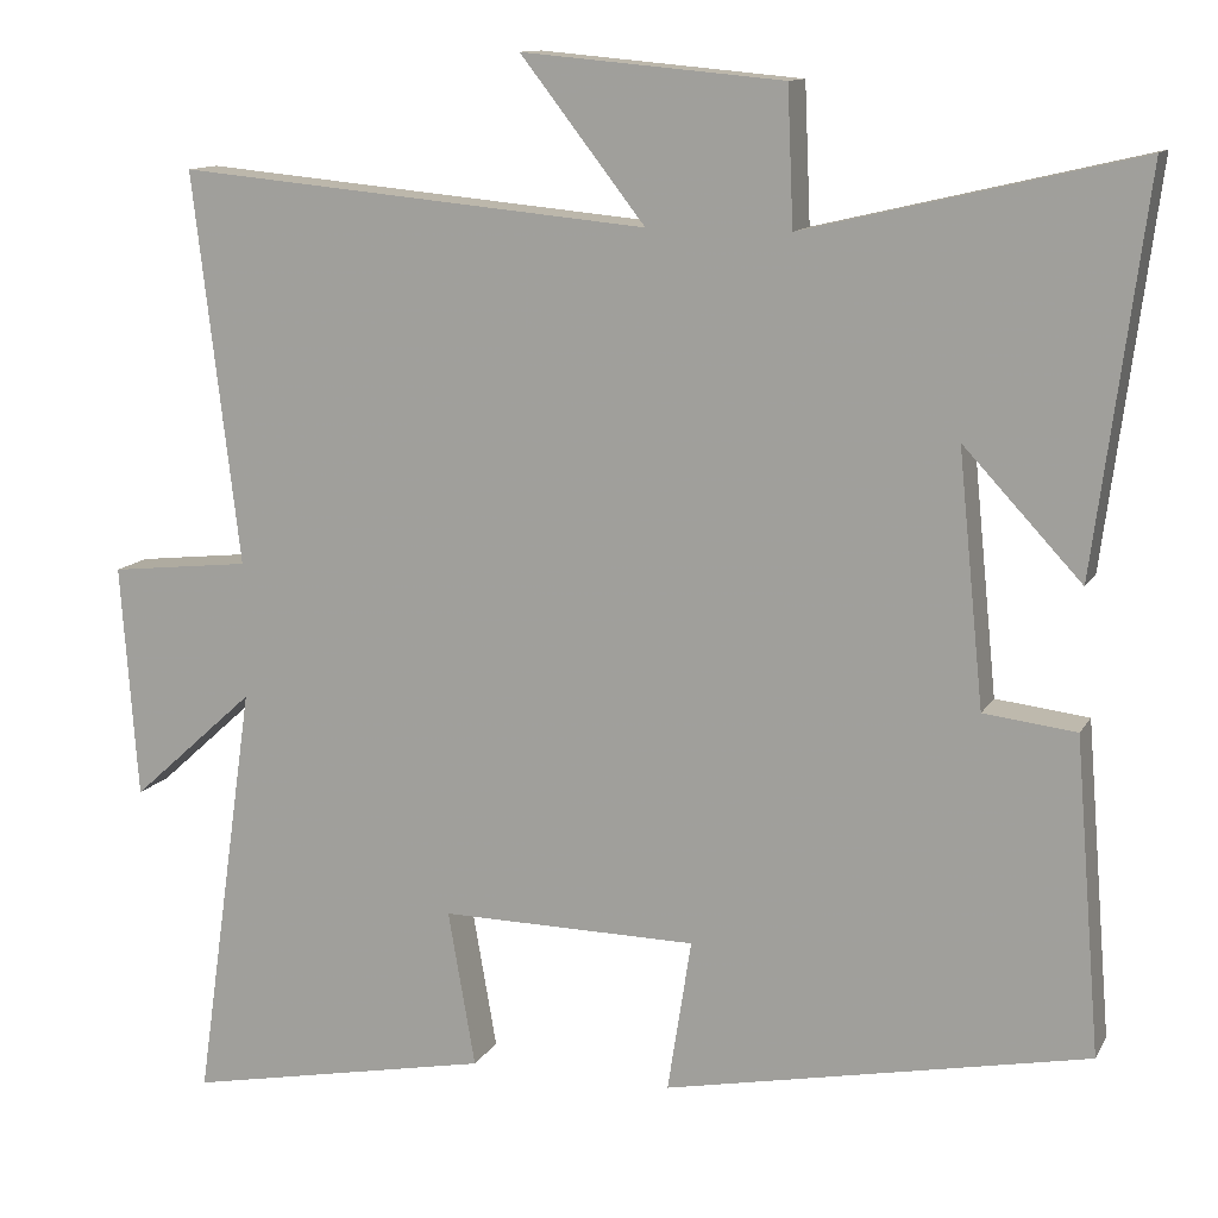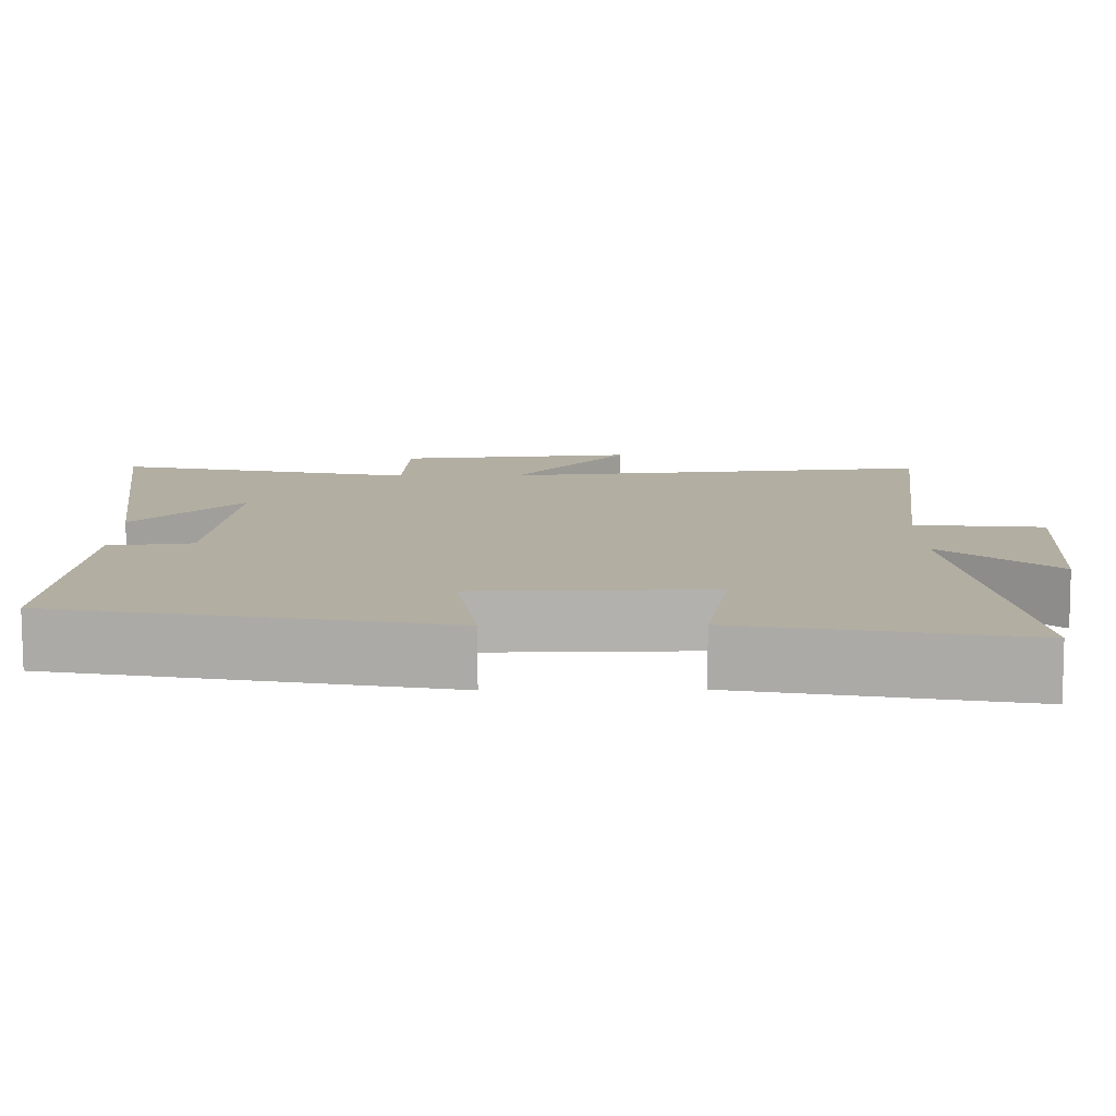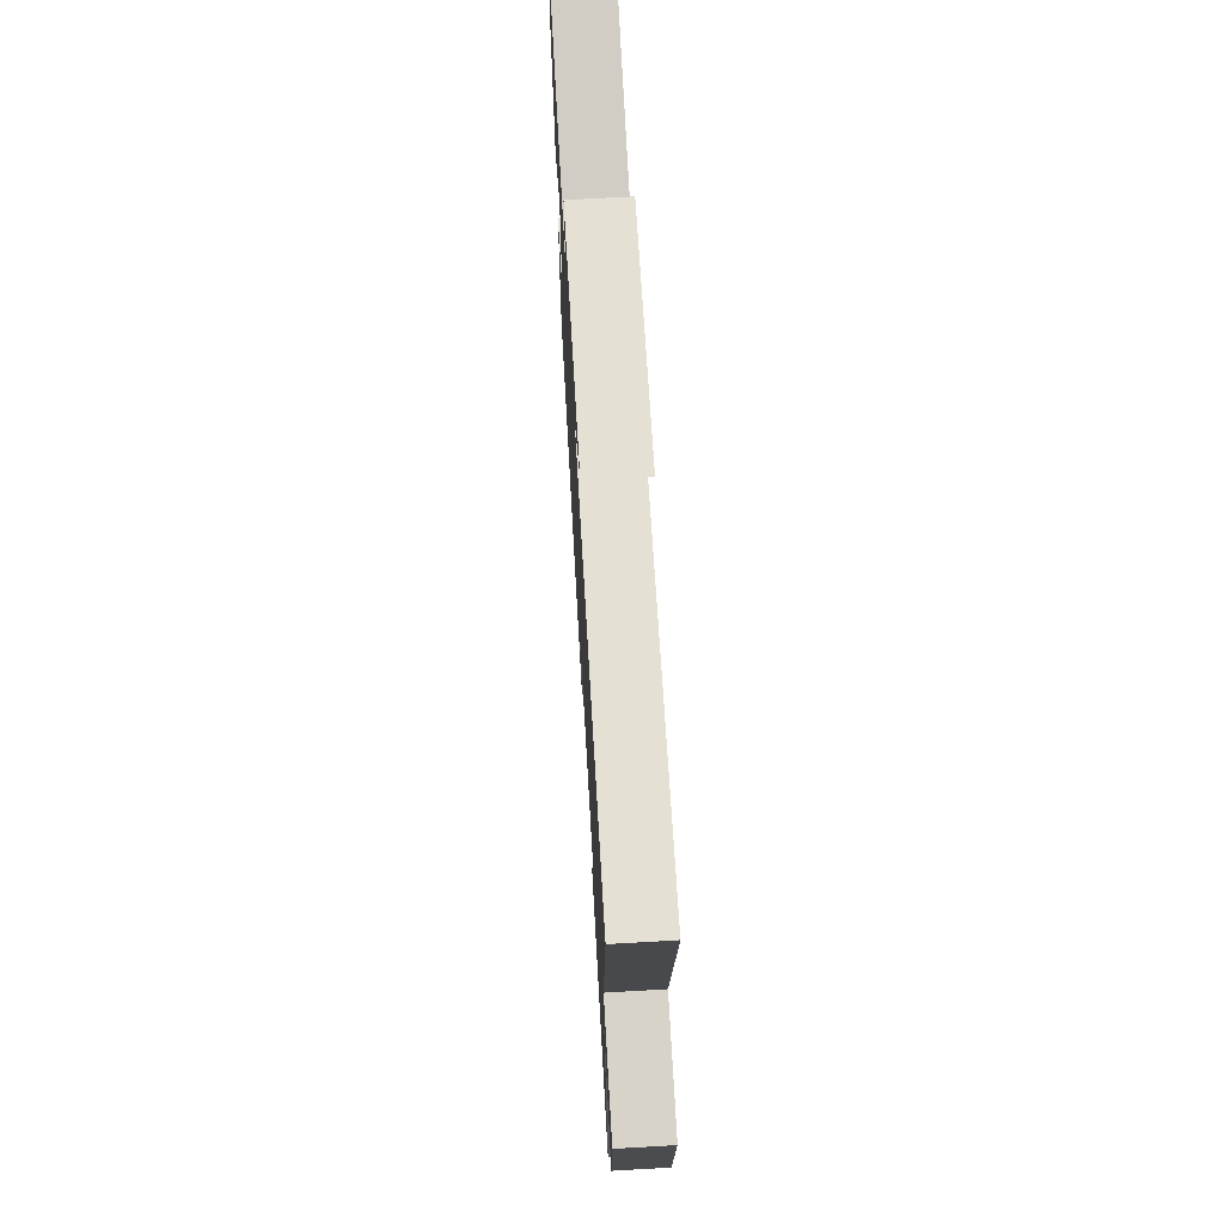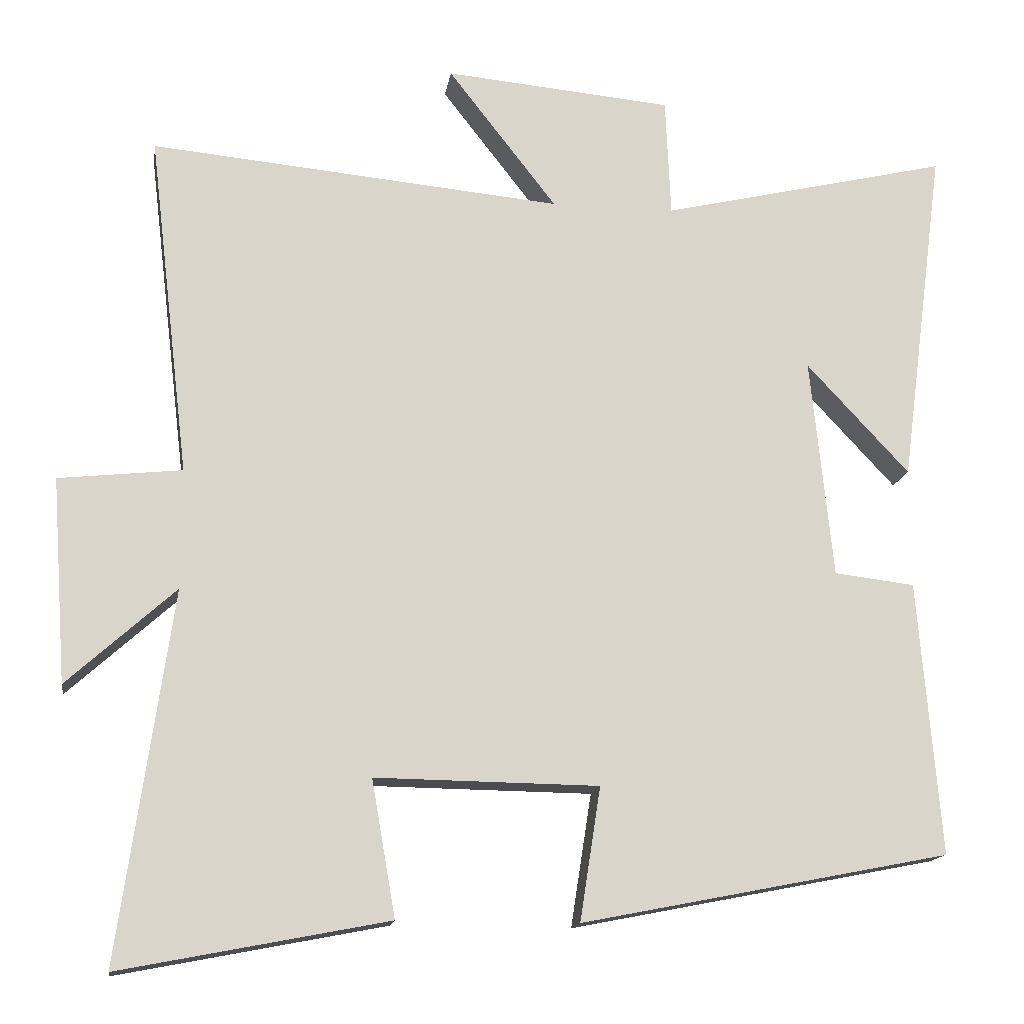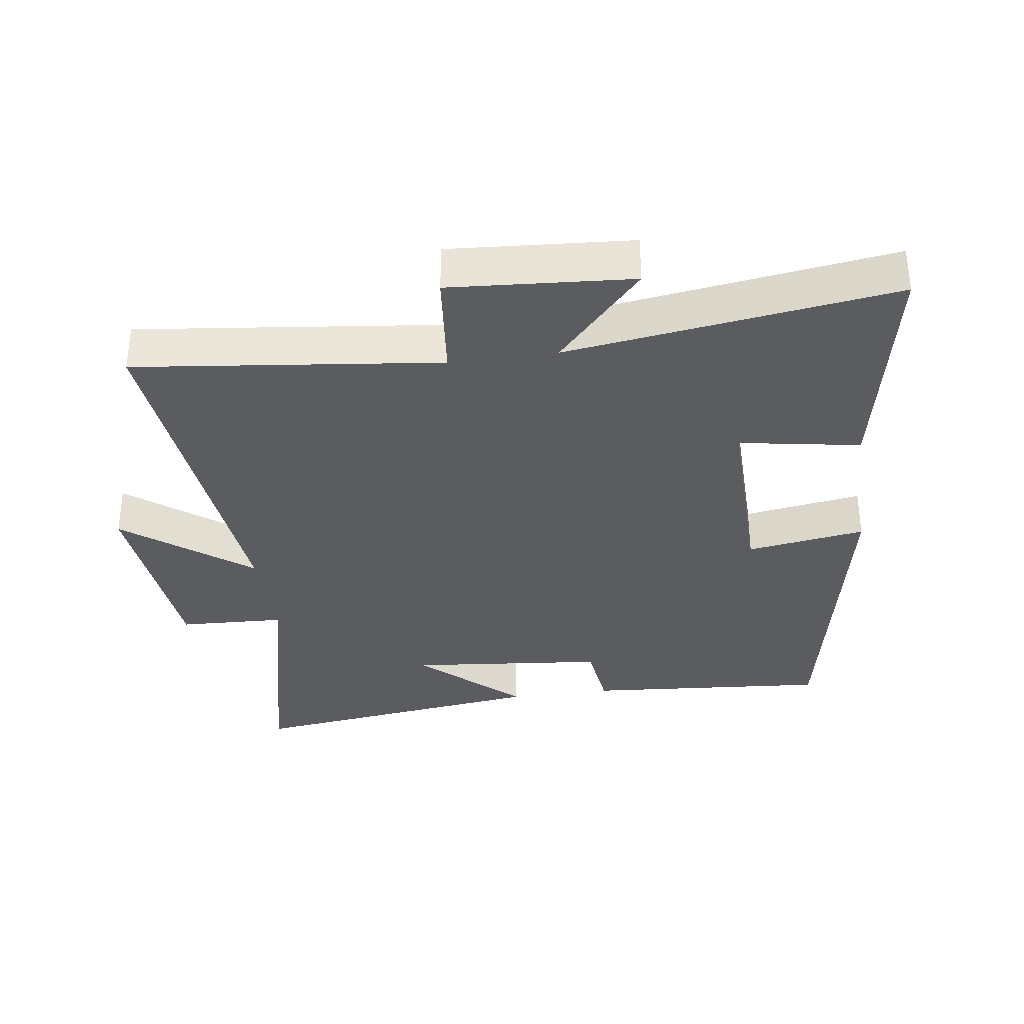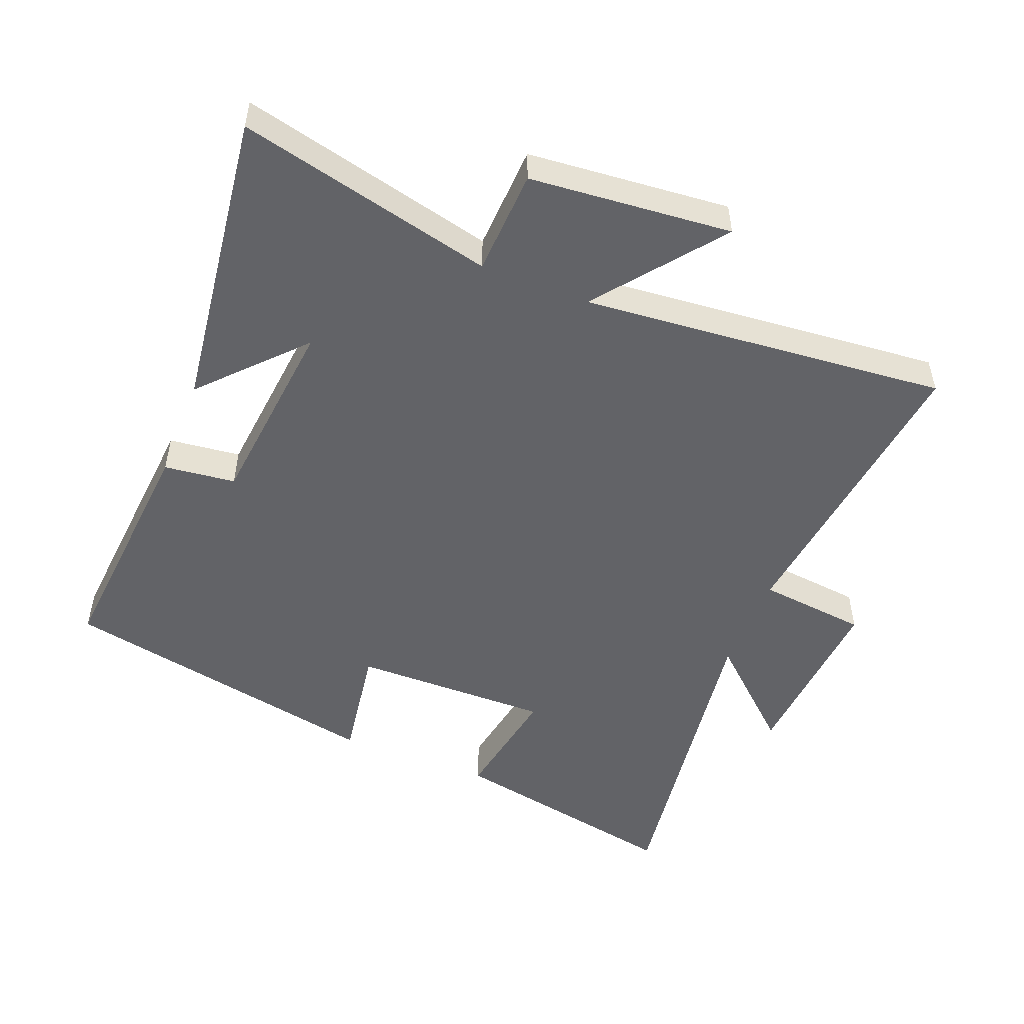
<metadata>
{"format":"obj","ext":"obj","renderer":"f3d","projection":"perspective","resolution":1024,"background":"white","views":[{"elev":12.1,"azim":-160.9,"up":"+Z"},{"elev":-79.2,"azim":0.2,"up":"+Z"},{"elev":70.4,"azim":86.7,"up":"+Z"},{"elev":-15.1,"azim":171.5,"up":"+Z"},{"elev":-33.9,"azim":98.1,"up":"+Y"},{"elev":-51.0,"azim":-21.7,"up":"+Y"}]}
</metadata>
<code>
v -0.53 0.07 -0.402
v -0.5 0.07 -0.032
v -0.391 0.07 -0.019
v -0.361 0.07 0.279
v -0.5 0.07 0.13
v -0.561 0.07 0.592
v -0.17 0.07 0.5
v -0.163 0.07 0.661
v 0.145 0.07 0.689
v -0.002 0.07 0.5
v 0.555 0.07 0.552
v 0.5 0.07 0.09
v 0.666 0.07 0.072
v 0.646 0.07 -0.204
v 0.5 0.07 -0.072
v 0.571 0.07 -0.57
v 0.21 0.07 -0.5
v 0.242 0.07 -0.316
v -0.06 0.07 -0.32
v -0.032 0.07 -0.5
v -0.53 0 -0.402
v -0.5 0 -0.032
v -0.391 0 -0.019
v -0.361 0 0.279
v -0.5 0 0.13
v -0.561 0 0.592
v -0.17 0 0.5
v -0.163 0 0.661
v 0.145 0 0.689
v -0.002 0 0.5
v 0.555 0 0.552
v 0.5 0 0.09
v 0.666 0 0.072
v 0.646 0 -0.204
v 0.5 0 -0.072
v 0.571 0 -0.57
v 0.21 0 -0.5
v 0.242 0 -0.316
v -0.06 0 -0.32
v -0.032 0 -0.5
f 1 2 3
f 20 1 3
f 19 20 3
f 18 19 3 4
f 15 16 17 18
f 15 18 4
f 12 13 14 15
f 12 15 4
f 10 11 12 4
f 7 8 9 10
f 7 10 4
f 4 5 6 7
f 23 22 21
f 23 21 40
f 23 40 39
f 24 23 39 38
f 38 37 36 35
f 24 38 35
f 35 34 33 32
f 24 35 32
f 24 32 31 30
f 30 29 28 27
f 24 30 27
f 27 26 25 24
f 1 21 22 2
f 2 22 23 3
f 3 23 24 4
f 4 24 25 5
f 5 25 26 6
f 6 26 27 7
f 7 27 28 8
f 8 28 29 9
f 9 29 30 10
f 10 30 31 11
f 11 31 32 12
f 12 32 33 13
f 13 33 34 14
f 14 34 35 15
f 15 35 36 16
f 16 36 37 17
f 17 37 38 18
f 18 38 39 19
f 19 39 40 20
f 20 40 21 1

</code>
